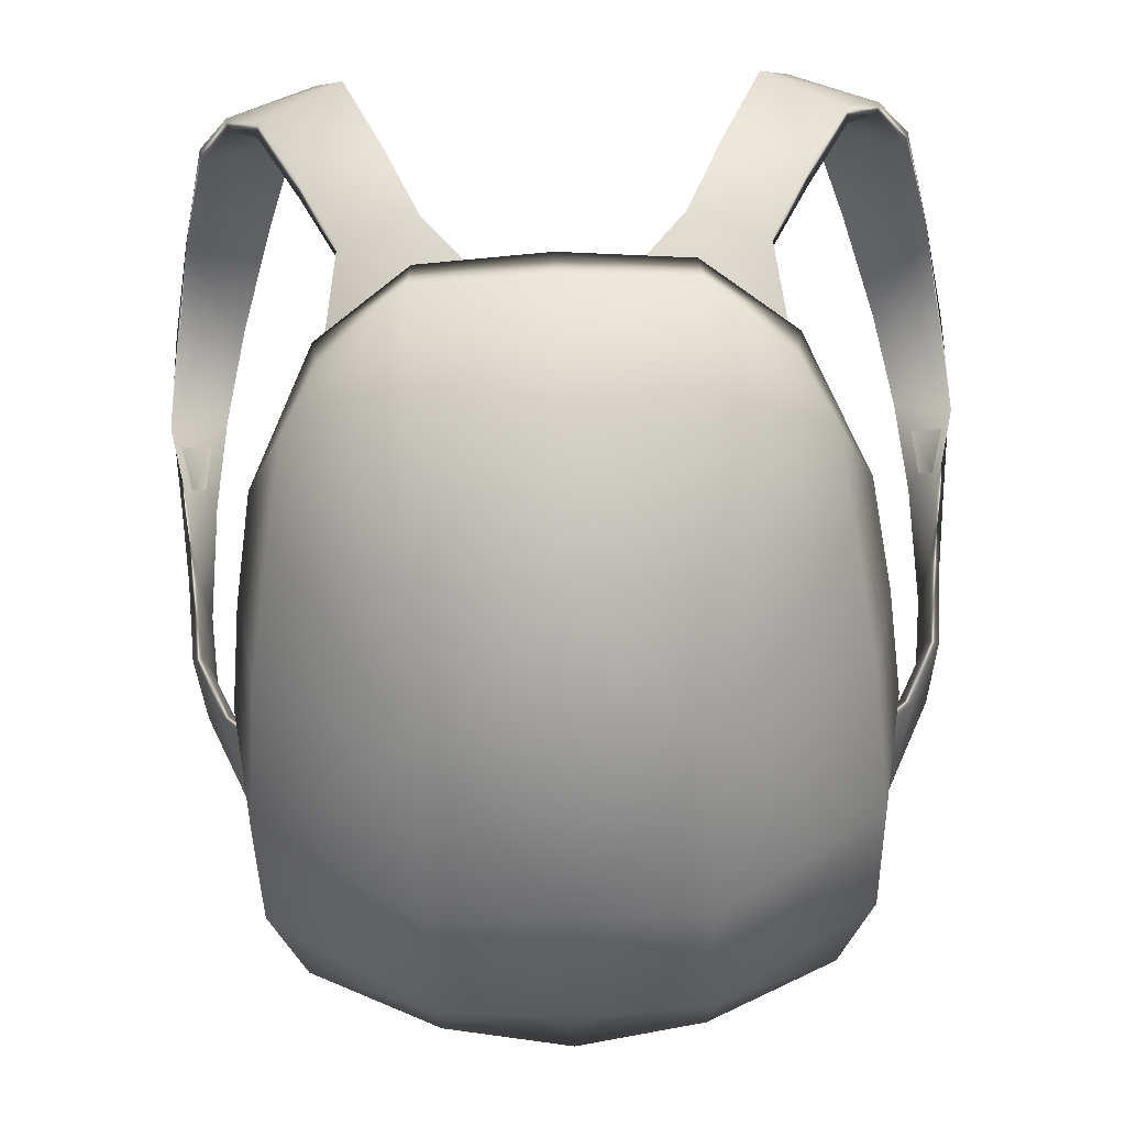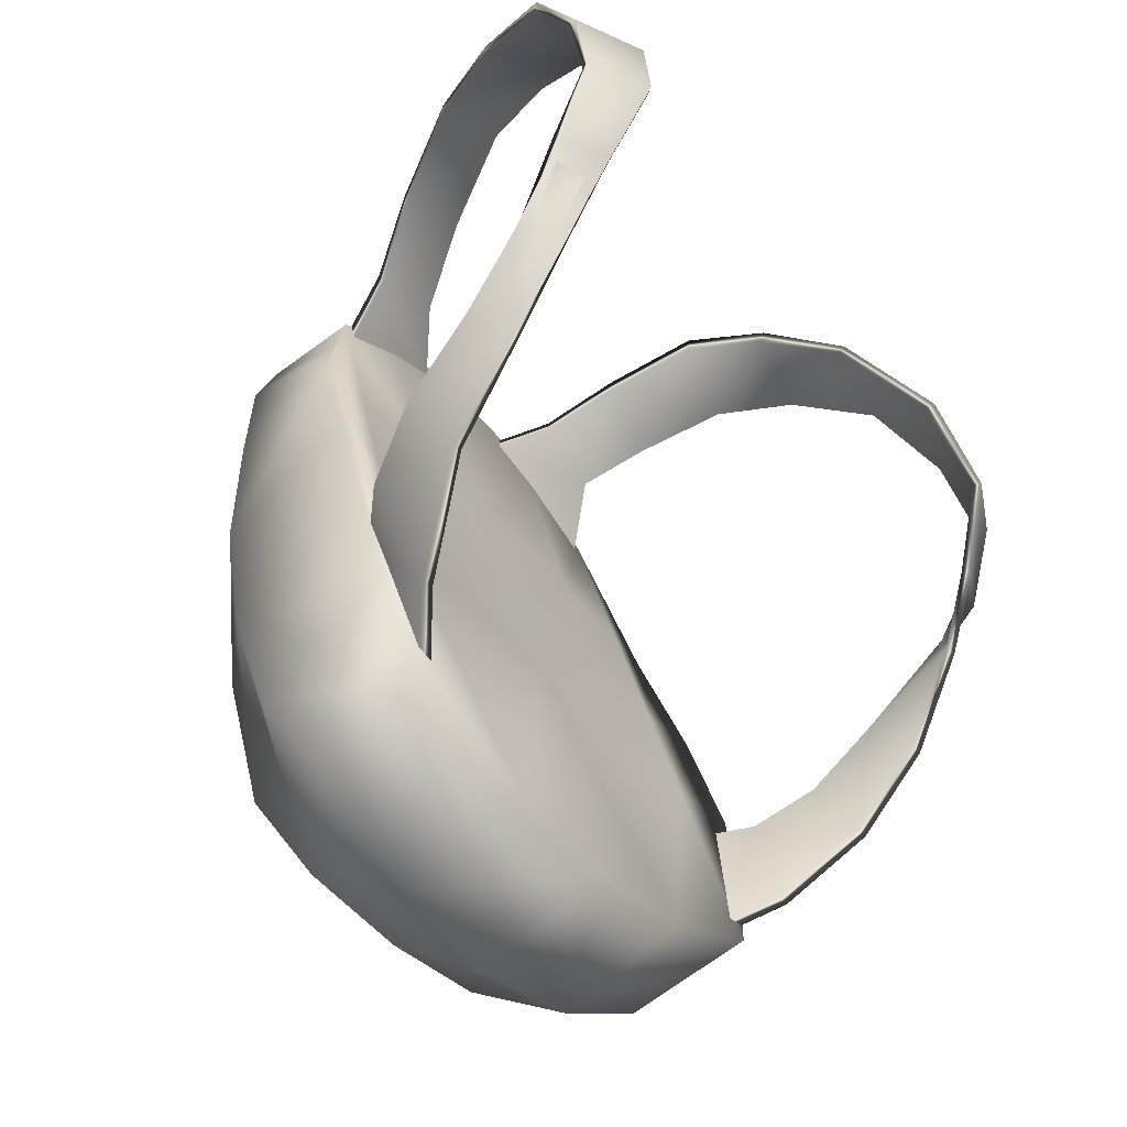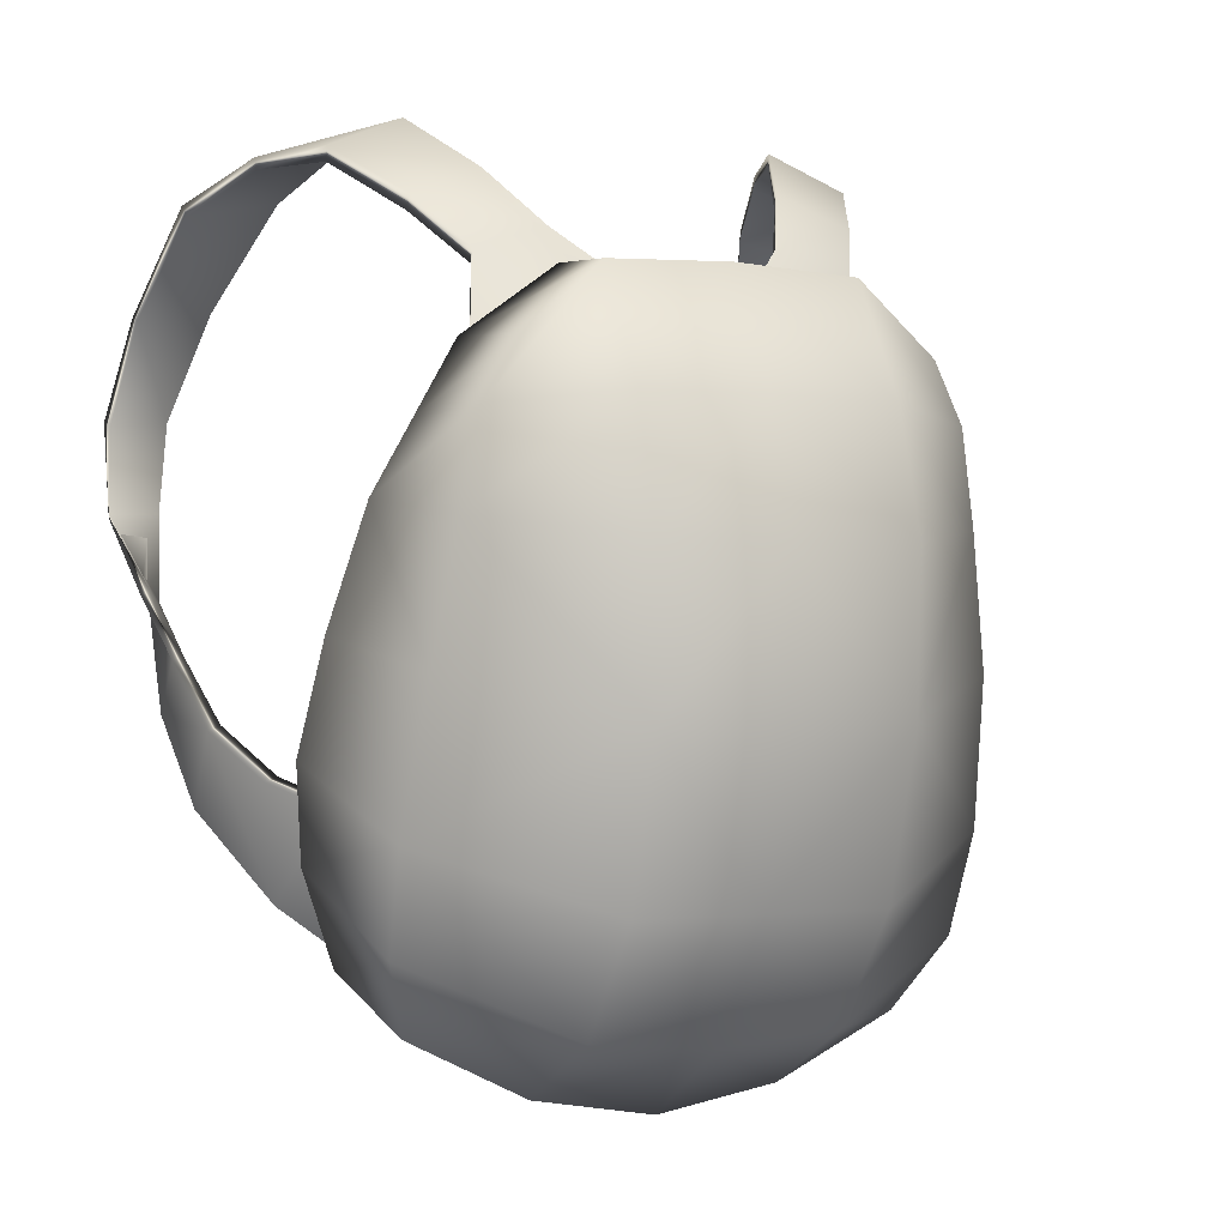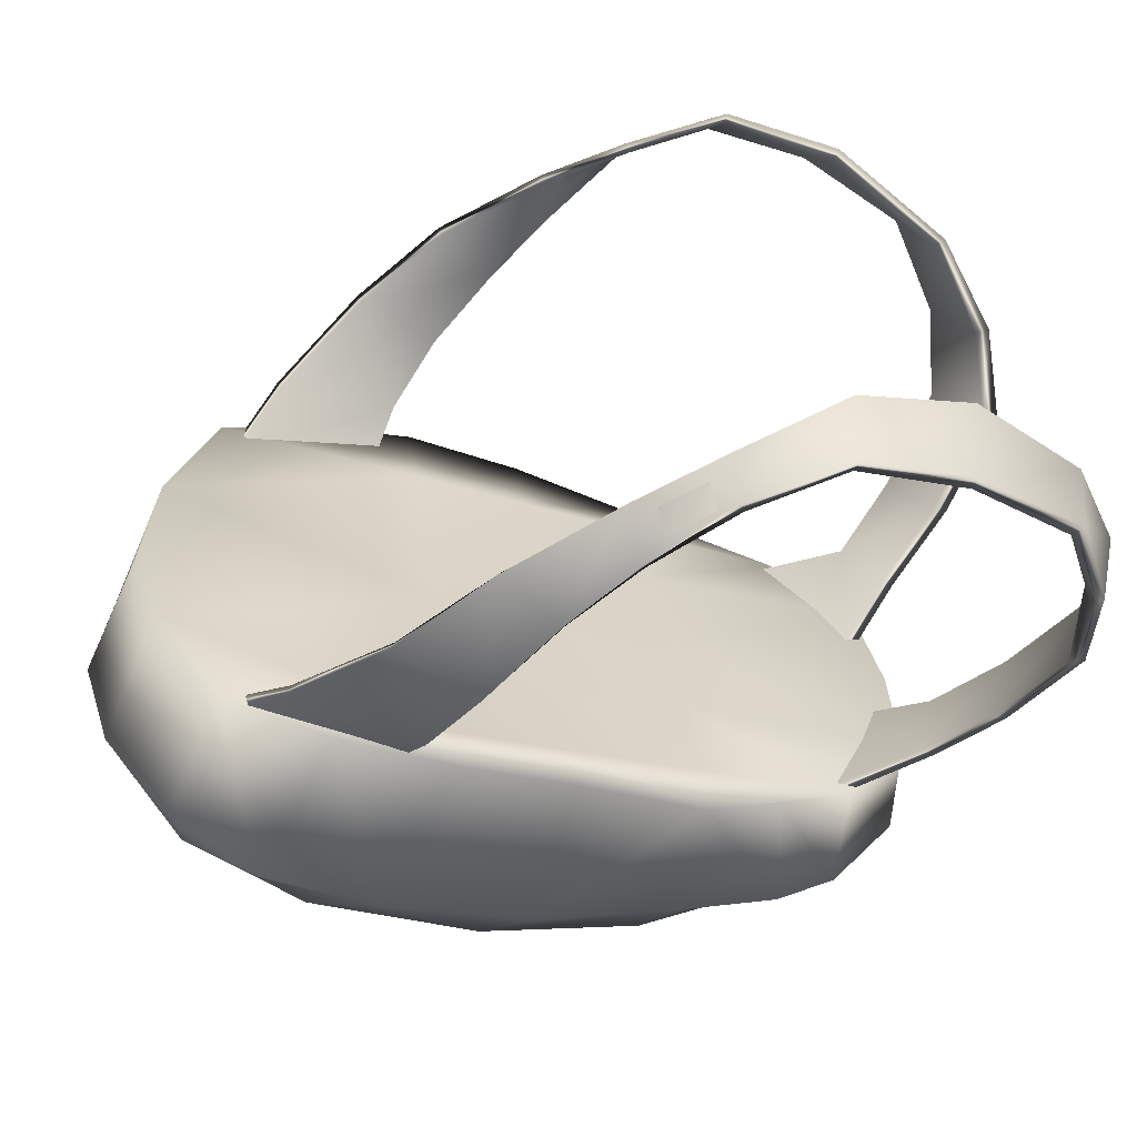
<metadata>
{"format":"obj","ext":"obj","renderer":"f3d","projection":"perspective","resolution":1024,"background":"white","views":[{"elev":-77.9,"azim":-178.6,"up":"+Z"},{"elev":-40.1,"azim":-55.9,"up":"+Y"},{"elev":-1.5,"azim":152.5,"up":"+Y"},{"elev":28.4,"azim":84.1,"up":"+Z"}]}
</metadata>
<code>
g f_backpack_default
v -3.312 82.28 -4.594
v -4.148 80.47 -5.993
v -4.96 81.59 -4.815
v -2.493 81.02 -5.914
v -1.393 80.02 -6.784
v -4.465 78.42 -6.606
v -4.185 83.46 -2.877
v -3.312 82.28 -4.594
v -4.96 81.59 -4.815
v -5.926 82.72 -3.117
v -4.834 83.33 -1.177
v -6.708 82.76 -1.421
v -5.511 82.47 0.6061
v -7.519 82.05 0.4201
v -6.348 80.35 2.294
v -8.131 80.04 1.739
v -7.076 78.07 2.963
v -6.348 80.35 2.294
v -8.131 80.04 1.739
v -8.499 77.9 2.373
v -7.482 76.1 2.254
v -8.692 76.04 1.799
v -7.719 74.27 1.528
v -8.692 76.04 1.799
v -8.214 74.44 0.5629
v -7.927 73.12 -0.6466
v -7.719 74.27 1.528
v -7.796 72.03 0.3908
v -7.547 70.17 -1.027
v -7.676 71.77 -2.115
v -6.956 70.8 -3.327
v -6.399 68.33 -2.458
v -5.121 67.24 -3.412
v -5.964 70.29 -4.135
v -7.927 73.12 -0.6466
v -8.379 74.36 0.6895
v -8.135 73.03 -0.5633
v -8.214 74.44 0.5629
v -8.656 75.97 1.947
v -8.692 76.04 1.799
v -8.566 77.99 2.571
v -8.499 77.9 2.373
v -8.17 80.1 1.97
v -8.131 80.04 1.739
v -7.577 82.28 0.5997
v -7.519 82.05 0.4201
v -6.739 83.02 -1.346
v -6.708 82.76 -1.421
v -5.9 83.05 -3.115
v -5.926 82.72 -3.117
v -4.943 81.92 -4.886
v -4.96 81.59 -4.815
v -4.174 80.77 -6.11
v -4.148 80.47 -5.993
v -4.465 78.42 -6.606
v -4.509 78.71 -6.741
v -6.956 70.8 -3.327
v -6.254 70.18 -4.198
v -5.964 70.29 -4.135
v -7.232 70.69 -3.344
v -7.676 71.77 -2.115
v -7.93 71.66 -2.063
v -7.676 71.77 -2.115
v -8.135 73.03 -0.5633
v -5.9 83.05 -3.115
v -4.943 81.92 -4.886
v -3.327 82.58 -4.671
v -4.193 83.78 -2.88
v -6.739 83.02 -1.346
v -4.877 83.63 -1.118
v -7.577 82.28 0.5997
v -5.584 82.71 0.7216
v -8.17 80.1 1.97
v -6.445 80.47 2.539
v -4.943 81.92 -4.886
v -2.549 81.3 -6.03
v -4.174 80.77 -6.11
v -4.509 78.71 -6.741
v -1.467 80.28 -6.917
v -8.566 77.99 2.571
v -8.17 80.1 1.97
v -6.445 80.47 2.539
v -7.189 78.16 3.152
v -8.656 75.97 1.947
v -7.627 76.03 2.41
v -8.379 74.36 0.6895
v -7.887 74.2 1.652
v -8.135 73.03 -0.5633
v -7.887 74.2 1.652
v -8.014 71.95 0.4646
v -7.93 71.66 -2.063
v -8.135 73.03 -0.5633
v -7.804 70.1 -0.981
v -6.698 68.27 -2.482
v -7.232 70.69 -3.344
v -6.254 70.18 -4.198
v -5.448 67.19 -3.482
v -7.887 74.2 1.652
v -7.482 76.1 2.254
v -7.719 74.27 1.528
v -7.627 76.03 2.41
v -7.076 78.07 2.963
v -7.189 78.16 3.152
v -6.348 80.35 2.294
v -6.445 80.47 2.539
v -5.511 82.47 0.6061
v -5.584 82.71 0.7216
v -4.834 83.33 -1.177
v -4.877 83.63 -1.118
v -4.185 83.46 -2.877
v -4.193 83.78 -2.88
v -3.312 82.28 -4.594
v -3.327 82.58 -4.671
v -2.493 81.02 -5.914
v -2.549 81.3 -6.03
v -1.467 80.28 -6.917
v -1.393 80.02 -6.784
v -7.804 70.1 -0.981
v -8.014 71.95 0.4646
v -7.796 72.03 0.3908
v -7.547 70.17 -1.027
v -6.399 68.33 -2.458
v -6.698 68.27 -2.482
v -5.121 67.24 -3.412
v -5.448 67.19 -3.482
v -8.014 71.95 0.4646
v -7.719 74.27 1.528
v -2.757 77.8 -10.07
v 1.877e-09 80.43 -8.694
v -2.72 80.31 -8.721
v 2.054e-08 77.84 -10.09
v -2.757 75.16 -10.79
v 2.757 77.8 -10.07
v 2.72 80.31 -8.721
v 2.757 75.16 -10.79
v 3.222e-09 75.12 -10.83
v -2.72 71.86 -10.72
v 2.72 71.86 -10.72
v 1.562e-09 71.84 -10.72
v 2.488e-10 68.37 -9.746
v -2.72 68.37 -9.746
v 2.72 68.37 -9.746
v -2.72 71.86 -10.72
v -6.215 69.66 -7.463
v -5.939 72.76 -8.209
v -5.508 75.57 -8.492
v -2.757 75.16 -10.79
v -5.508 75.57 -8.492
v -2.757 77.8 -10.07
v -5.151 77.56 -8.64
v -2.72 80.31 -8.721
v -4.435 78.83 -8.761
v 2.72 71.86 -10.72
v 6.215 69.66 -7.463
v 5.939 72.76 -8.209
v 5.508 75.57 -8.492
v 2.757 75.16 -10.79
v 6.134 76 -5.812
v 6.591 73.47 -4.805
v 6.857 71.12 -4.029
v 6.558 69.07 -3.527
v 6.089 67.52 -6.741
v 5.673 67.01 -3.025
v 2.72 65.97 -8.056
v 2.72 68.37 -9.746
v 2.488e-10 68.37 -9.746
v 5.379 65.95 -5.685
v 2.72 64.65 -5.623
v 2.72 65.83 -2.903
v 1.555e-13 65.45 -2.869
v 7.007e-14 64.19 -5.623
v 1.807e-12 65.74 -8.056
v -2.72 64.65 -5.623
v -2.72 65.97 -8.056
v -2.72 68.37 -9.746
v -5.379 65.95 -5.685
v -6.089 67.52 -6.741
v -4.682 79.01 -6.571
v -6.134 76 -5.812
v -5.408 77.5 -6.192
v -4.929 76.02 -5.686
v -2.72 76.02 -5.635
v -2.72 80.47 -6.826
v -5.139 73.48 -4.937
v -6.591 73.47 -4.805
v 1.566e-09 76.02 -5.638
v 1.156e-09 80.66 -6.852
v 2.72 80.47 -6.826
v -2.72 73.48 -4.953
v -5.329 71.18 -4.257
v -6.857 71.12 -4.029
v 4.606e-10 73.48 -4.972
v 1.171e-10 71.21 -4.377
v 2.72 76.02 -5.635
v 4.682 79.01 -6.571
v -2.72 71.2 -4.342
v -5.673 67.01 -3.025
v -6.558 69.07 -3.527
v -2.72 65.83 -2.903
v 1.555e-13 65.45 -2.869
v 2.72 65.83 -2.903
v 2.72 73.48 -4.953
v 4.929 76.02 -5.686
v 2.72 71.2 -4.342
v 6.134 76 -5.812
v 5.408 77.5 -6.192
v 5.139 73.48 -4.937
v 6.591 73.47 -4.805
v 5.329 71.18 -4.257
v 5.673 67.01 -3.025
v 6.857 71.12 -4.029
v 6.558 69.07 -3.527
v -2.72 64.65 -5.623
v 1.555e-13 65.45 -2.869
v 7.007e-14 64.19 -5.623
v -2.72 65.83 -2.903
v -5.673 67.01 -3.025
v -5.379 65.95 -5.685
v -6.089 67.52 -6.741
v -6.558 69.07 -3.527
v -6.215 69.66 -7.463
v -6.857 71.12 -4.029
v -5.939 72.76 -8.209
v -6.591 73.47 -4.805
v -6.134 76 -5.812
v -5.508 75.57 -8.492
v -6.134 76 -5.812
v -5.151 77.56 -8.64
v -5.408 77.5 -6.192
v -4.435 78.83 -8.761
v -4.682 79.01 -6.571
v -2.72 80.31 -8.721
v -2.72 80.47 -6.826
v -2.72 80.31 -8.721
v 1.156e-09 80.66 -6.852
v 1.877e-09 80.43 -8.694
v 3.312 82.28 -4.594
v 4.96 81.59 -4.815
v 4.148 80.47 -5.993
v 2.493 81.02 -5.914
v 1.393 80.02 -6.784
v 4.465 78.42 -6.606
v 4.185 83.46 -2.877
v 4.96 81.59 -4.815
v 3.312 82.28 -4.594
v 5.926 82.72 -3.117
v 4.834 83.33 -1.177
v 6.708 82.76 -1.421
v 5.511 82.47 0.6061
v 7.519 82.05 0.4201
v 6.348 80.35 2.294
v 8.131 80.04 1.739
v 7.076 78.07 2.963
v 8.131 80.04 1.739
v 6.348 80.35 2.294
v 8.498 77.9 2.373
v 7.482 76.1 2.254
v 8.692 76.04 1.799
v 7.719 74.27 1.528
v 8.692 76.04 1.799
v 8.214 74.44 0.5629
v 7.927 73.12 -0.6466
v 7.719 74.27 1.528
v 7.796 72.03 0.3908
v 7.547 70.17 -1.027
v 7.676 71.77 -2.115
v 6.956 70.8 -3.327
v 6.399 68.33 -2.458
v 5.121 67.24 -3.412
v 5.964 70.29 -4.135
v 7.927 73.12 -0.6466
v 8.135 73.03 -0.5633
v 8.379 74.36 0.6895
v 8.214 74.44 0.5629
v 8.656 75.97 1.947
v 8.692 76.04 1.799
v 8.566 77.99 2.571
v 8.498 77.9 2.373
v 8.17 80.1 1.97
v 8.131 80.04 1.739
v 7.577 82.28 0.5997
v 7.519 82.05 0.4201
v 6.739 83.02 -1.346
v 6.708 82.76 -1.421
v 5.9 83.05 -3.115
v 5.926 82.72 -3.117
v 4.943 81.92 -4.886
v 4.96 81.59 -4.815
v 4.174 80.77 -6.11
v 4.148 80.47 -5.993
v 4.465 78.42 -6.606
v 4.509 78.71 -6.741
v 6.956 70.8 -3.327
v 5.964 70.29 -4.135
v 6.254 70.18 -4.198
v 7.232 70.69 -3.344
v 7.676 71.77 -2.115
v 7.93 71.66 -2.063
v 7.676 71.77 -2.115
v 8.135 73.03 -0.5633
v 5.9 83.05 -3.115
v 3.327 82.58 -4.671
v 4.943 81.92 -4.886
v 4.193 83.78 -2.88
v 6.739 83.02 -1.346
v 4.877 83.63 -1.118
v 7.577 82.28 0.5997
v 5.584 82.71 0.7216
v 8.17 80.1 1.97
v 6.445 80.47 2.539
v 4.943 81.92 -4.886
v 2.549 81.3 -6.03
v 4.174 80.77 -6.11
v 4.509 78.71 -6.741
v 1.467 80.28 -6.917
v 8.566 77.99 2.571
v 6.445 80.47 2.539
v 8.17 80.1 1.97
v 7.189 78.16 3.152
v 8.656 75.97 1.947
v 7.627 76.03 2.41
v 8.379 74.36 0.6895
v 7.887 74.2 1.652
v 8.135 73.03 -0.5633
v 7.887 74.2 1.652
v 8.014 71.95 0.4646
v 7.93 71.66 -2.063
v 8.135 73.03 -0.5633
v 7.804 70.1 -0.981
v 6.698 68.27 -2.482
v 7.232 70.69 -3.344
v 6.254 70.18 -4.198
v 5.448 67.19 -3.482
v 7.887 74.2 1.652
v 7.719 74.27 1.528
v 7.482 76.1 2.254
v 7.627 76.03 2.41
v 7.076 78.07 2.963
v 7.189 78.16 3.152
v 6.348 80.35 2.294
v 6.445 80.47 2.539
v 5.511 82.47 0.6061
v 5.584 82.71 0.7216
v 4.834 83.33 -1.177
v 4.877 83.63 -1.118
v 4.185 83.46 -2.877
v 4.193 83.78 -2.88
v 3.312 82.28 -4.594
v 3.327 82.58 -4.671
v 2.493 81.02 -5.914
v 2.549 81.3 -6.03
v 1.467 80.28 -6.917
v 1.393 80.02 -6.784
v 7.804 70.1 -0.981
v 7.796 72.03 0.3908
v 8.014 71.95 0.4646
v 7.547 70.17 -1.027
v 6.399 68.33 -2.458
v 6.698 68.27 -2.482
v 5.121 67.24 -3.412
v 5.448 67.19 -3.482
v 8.014 71.95 0.4646
v 7.719 74.27 1.528
v 5.151 77.56 -8.64
v 4.435 78.83 -8.761
v 2.72 80.31 -8.721
v 2.757 77.8 -10.07
v 5.508 75.57 -8.492
v 2.72 80.31 -8.721
v 1.156e-09 80.66 -6.852
v 1.877e-09 80.43 -8.694
v 2.72 80.47 -6.826
v 2.72 80.31 -8.721
v 4.682 79.01 -6.571
v 4.435 78.83 -8.761
v 5.408 77.5 -6.192
v 5.151 77.56 -8.64
v 6.134 76 -5.812
g f_backpack_default_0
f 3 2 1
f 2 4 1
f 5 4 2
f 6 5 2
f 9 8 7
f 10 9 7
f 10 7 11
f 12 10 11
f 12 11 13
f 14 12 13
f 14 13 15
f 16 14 15
f 19 18 17
f 20 19 17
f 20 17 21
f 22 20 21
f 24 21 23
f 25 24 23
f 25 27 26
f 27 28 26
f 26 28 29
f 30 26 29
f 30 29 31
f 29 32 31
f 31 32 33
f 34 31 33
f 37 36 35
f 36 38 35
f 36 39 38
f 39 40 38
f 39 41 40
f 41 42 40
f 41 43 42
f 43 44 42
f 43 45 44
f 45 46 44
f 45 47 46
f 47 48 46
f 47 49 48
f 49 50 48
f 49 51 50
f 51 52 50
f 51 53 52
f 53 54 52
f 55 54 53
f 56 55 53
f 59 58 57
f 58 60 57
f 57 60 61
f 60 62 61
f 62 64 63
f 64 35 63
f 67 66 65
f 68 67 65
f 68 65 69
f 70 68 69
f 70 69 71
f 72 70 71
f 72 71 73
f 74 72 73
f 67 76 75
f 76 77 75
f 78 77 76
f 79 78 76
f 82 81 80
f 83 82 80
f 83 80 84
f 85 83 84
f 85 84 86
f 87 85 86
f 89 86 88
f 90 89 88
f 90 92 91
f 93 90 91
f 93 91 94
f 91 95 94
f 94 95 96
f 97 94 96
f 100 99 98
f 99 101 98
f 99 102 101
f 102 103 101
f 102 104 103
f 104 105 103
f 104 106 105
f 106 107 105
f 106 108 107
f 108 109 107
f 108 110 109
f 110 111 109
f 110 112 111
f 112 113 111
f 112 114 113
f 114 115 113
f 116 115 114
f 117 116 114
f 120 119 118
f 121 120 118
f 122 121 118
f 123 122 118
f 124 122 123
f 125 124 123
f 120 127 126
f 127 98 126
f 130 129 128
f 129 131 128
f 128 131 132
f 131 129 133
f 129 134 133
f 131 133 135
f 131 136 132
f 136 131 135
f 132 136 137
f 136 135 138
f 136 139 137
f 139 136 138
f 137 139 140
f 139 138 140
f 141 137 140
f 138 142 140
f 141 144 143
f 144 145 143
f 143 145 146
f 147 143 146
f 149 147 148
f 150 149 148
f 151 149 150
f 152 151 150
f 154 142 153
f 155 154 153
f 155 153 156
f 153 157 156
f 155 156 158
f 159 155 158
f 159 160 155
f 160 154 155
f 160 161 154
f 161 162 154
f 161 163 162
f 162 164 154
f 164 165 154
f 165 164 166
f 163 167 162
f 162 167 164
f 167 163 168
f 167 168 164
f 163 169 168
f 169 170 168
f 170 171 168
f 164 168 172
f 168 171 172
f 164 172 166
f 171 173 172
f 172 174 166
f 173 174 172
f 174 175 166
f 173 176 174
f 175 174 144
f 176 177 174
f 174 177 144
f 180 179 178
f 179 181 178
f 181 182 178
f 182 183 178
f 184 181 179
f 185 184 179
f 183 182 186
f 187 183 186
f 188 187 186
f 189 182 181
f 184 189 181
f 190 184 185
f 191 190 185
f 186 182 192
f 182 189 192
f 192 189 193
f 194 188 186
f 194 186 192
f 188 194 195
f 196 189 184
f 190 196 184
f 189 196 193
f 197 190 191
f 198 197 191
f 197 199 190
f 199 196 190
f 193 196 199
f 200 193 199
f 193 200 201
f 202 192 193
f 202 194 192
f 194 203 195
f 194 202 203
f 204 193 201
f 204 202 193
f 203 205 195
f 205 206 195
f 202 207 203
f 203 207 205
f 202 204 207
f 207 208 205
f 204 201 209
f 204 209 207
f 207 209 208
f 201 210 209
f 209 211 208
f 209 210 211
f 210 212 211
f 215 214 213
f 214 216 213
f 216 217 213
f 217 218 213
f 218 217 219
f 217 220 219
f 219 220 221
f 220 222 221
f 221 222 223
f 222 224 223
f 223 224 225
f 226 223 225
f 228 226 227
f 229 228 227
f 230 228 229
f 231 230 229
f 230 231 232
f 231 233 232
f 233 235 234
f 235 236 234
f 239 238 237
f 240 239 237
f 240 241 239
f 241 242 239
f 245 244 243
f 244 246 243
f 243 246 247
f 246 248 247
f 247 248 249
f 248 250 249
f 249 250 251
f 250 252 251
f 255 254 253
f 254 256 253
f 253 256 257
f 256 258 257
f 257 260 259
f 260 261 259
f 263 261 262
f 264 263 262
f 264 262 265
f 262 266 265
f 265 266 267
f 268 265 267
f 268 267 269
f 267 270 269
f 273 272 271
f 274 273 271
f 275 273 274
f 276 275 274
f 277 275 276
f 278 277 276
f 279 277 278
f 280 279 278
f 281 279 280
f 282 281 280
f 283 281 282
f 284 283 282
f 285 283 284
f 286 285 284
f 287 285 286
f 288 287 286
f 289 287 288
f 290 289 288
f 290 291 289
f 291 292 289
f 295 294 293
f 296 295 293
f 296 293 297
f 298 296 297
f 300 298 299
f 271 300 299
f 303 302 301
f 302 304 301
f 301 304 305
f 304 306 305
f 305 306 307
f 306 308 307
f 307 308 309
f 308 310 309
f 312 302 311
f 313 312 311
f 313 314 312
f 314 315 312
f 318 317 316
f 317 319 316
f 316 319 320
f 319 321 320
f 320 321 322
f 321 323 322
f 322 325 324
f 325 326 324
f 328 326 327
f 326 329 327
f 327 329 330
f 331 327 330
f 331 330 332
f 330 333 332
f 336 335 334
f 337 336 334
f 338 336 337
f 339 338 337
f 340 338 339
f 341 340 339
f 342 340 341
f 343 342 341
f 344 342 343
f 345 344 343
f 346 344 345
f 347 346 345
f 348 346 347
f 349 348 347
f 350 348 349
f 351 350 349
f 351 352 350
f 352 353 350
f 356 355 354
f 355 357 354
f 357 358 354
f 358 359 354
f 358 360 359
f 360 361 359
f 363 355 362
f 334 363 362
f 366 365 364
f 367 366 364
f 367 364 368
f 157 367 368
f 371 370 369
f 370 372 369
f 372 374 373
f 374 375 373
f 375 374 376
f 377 375 376
f 377 376 378
f 156 377 378

</code>
